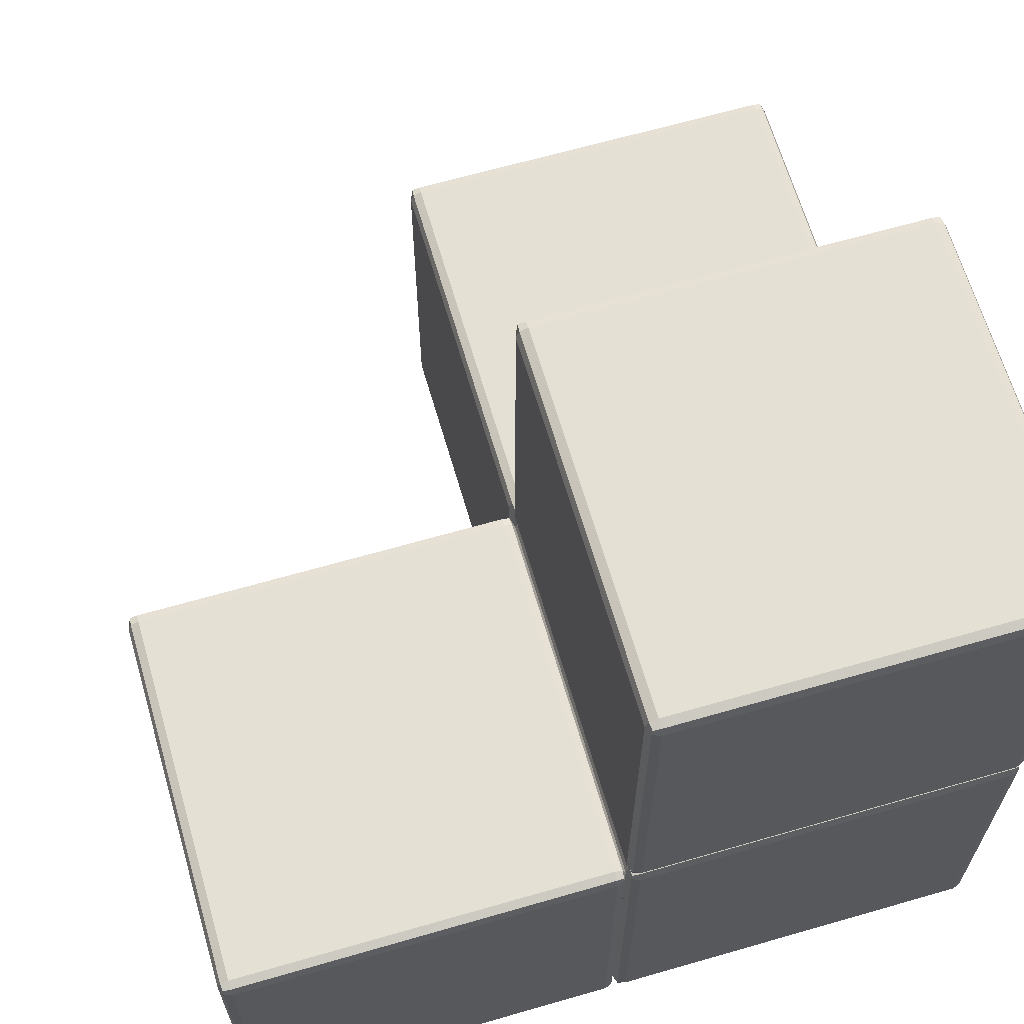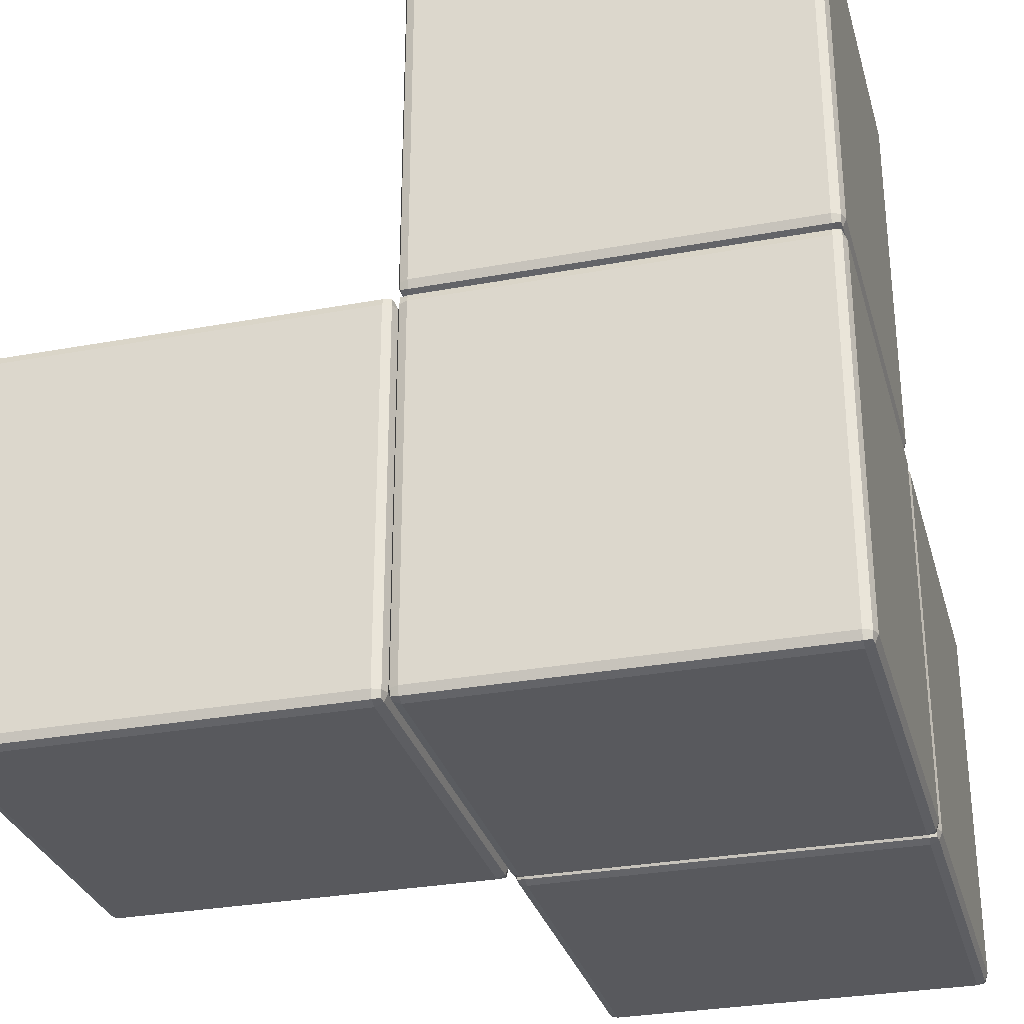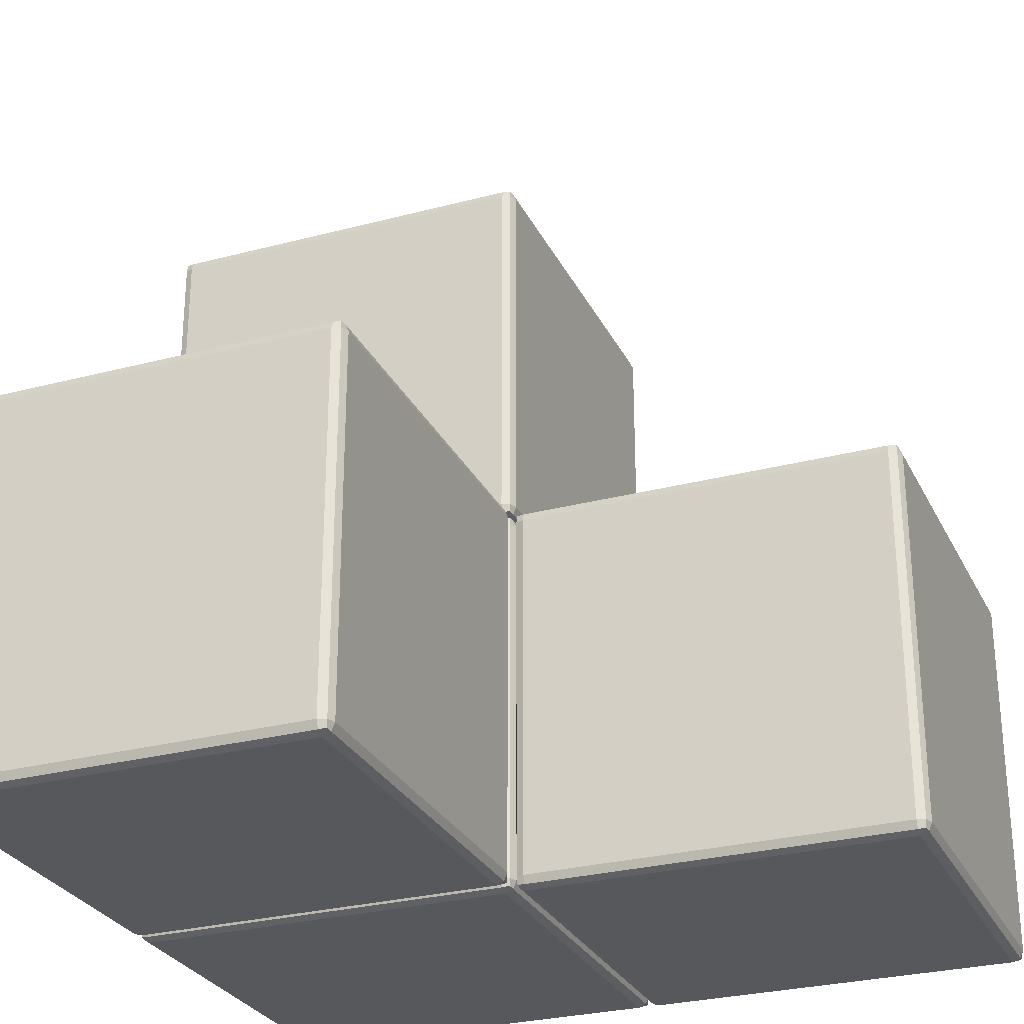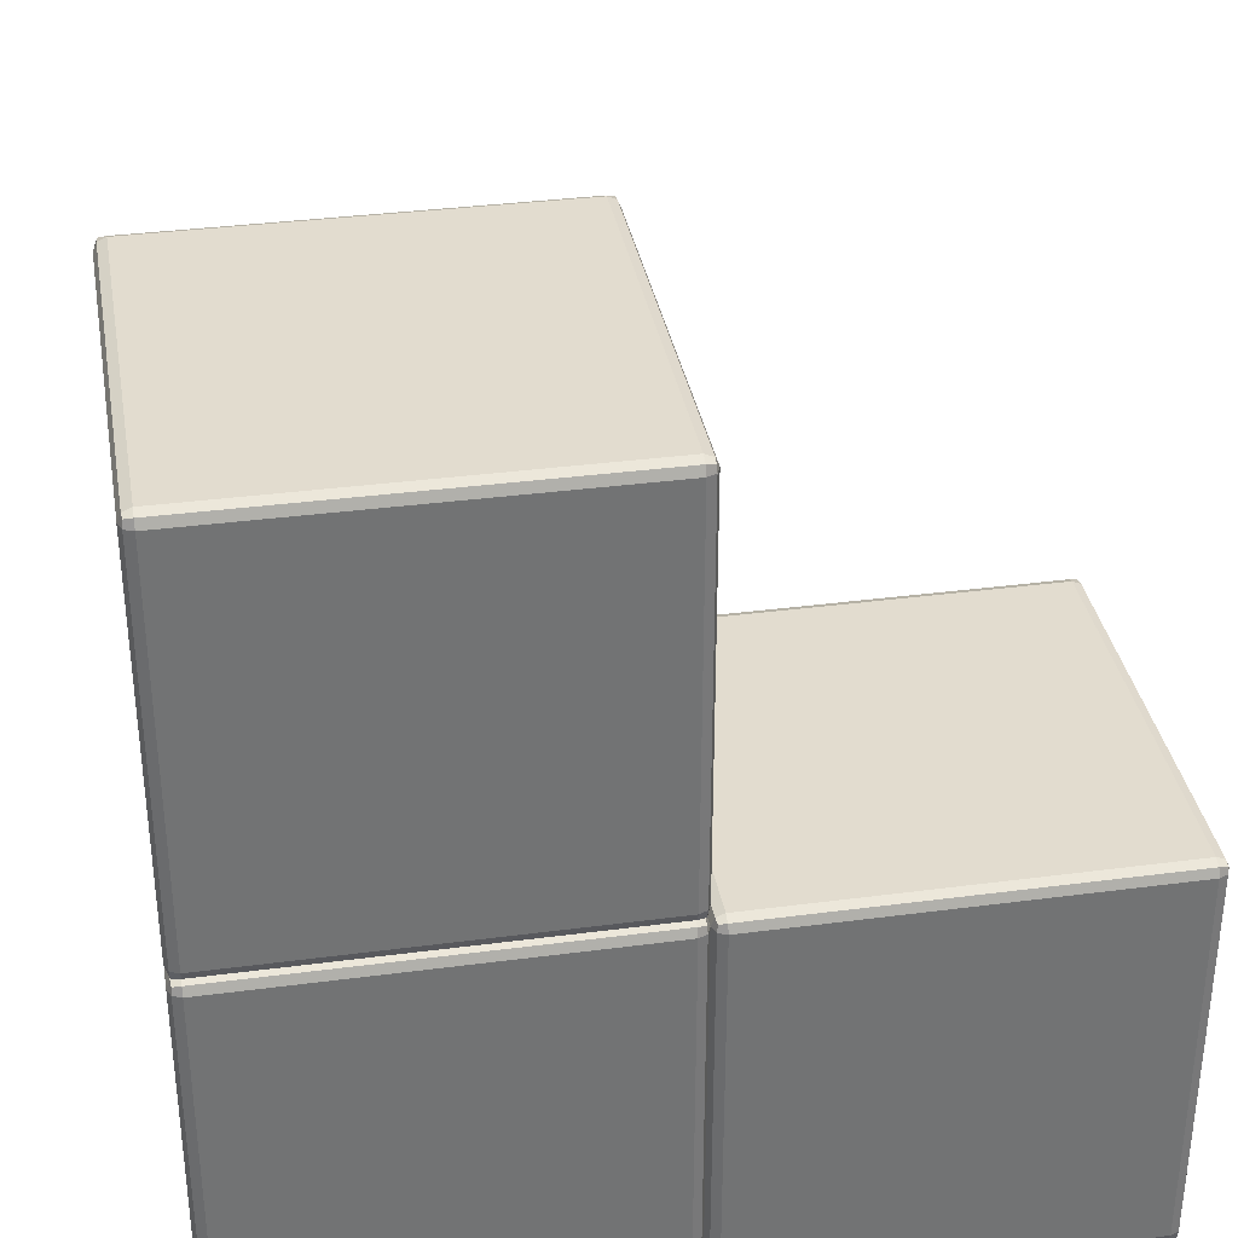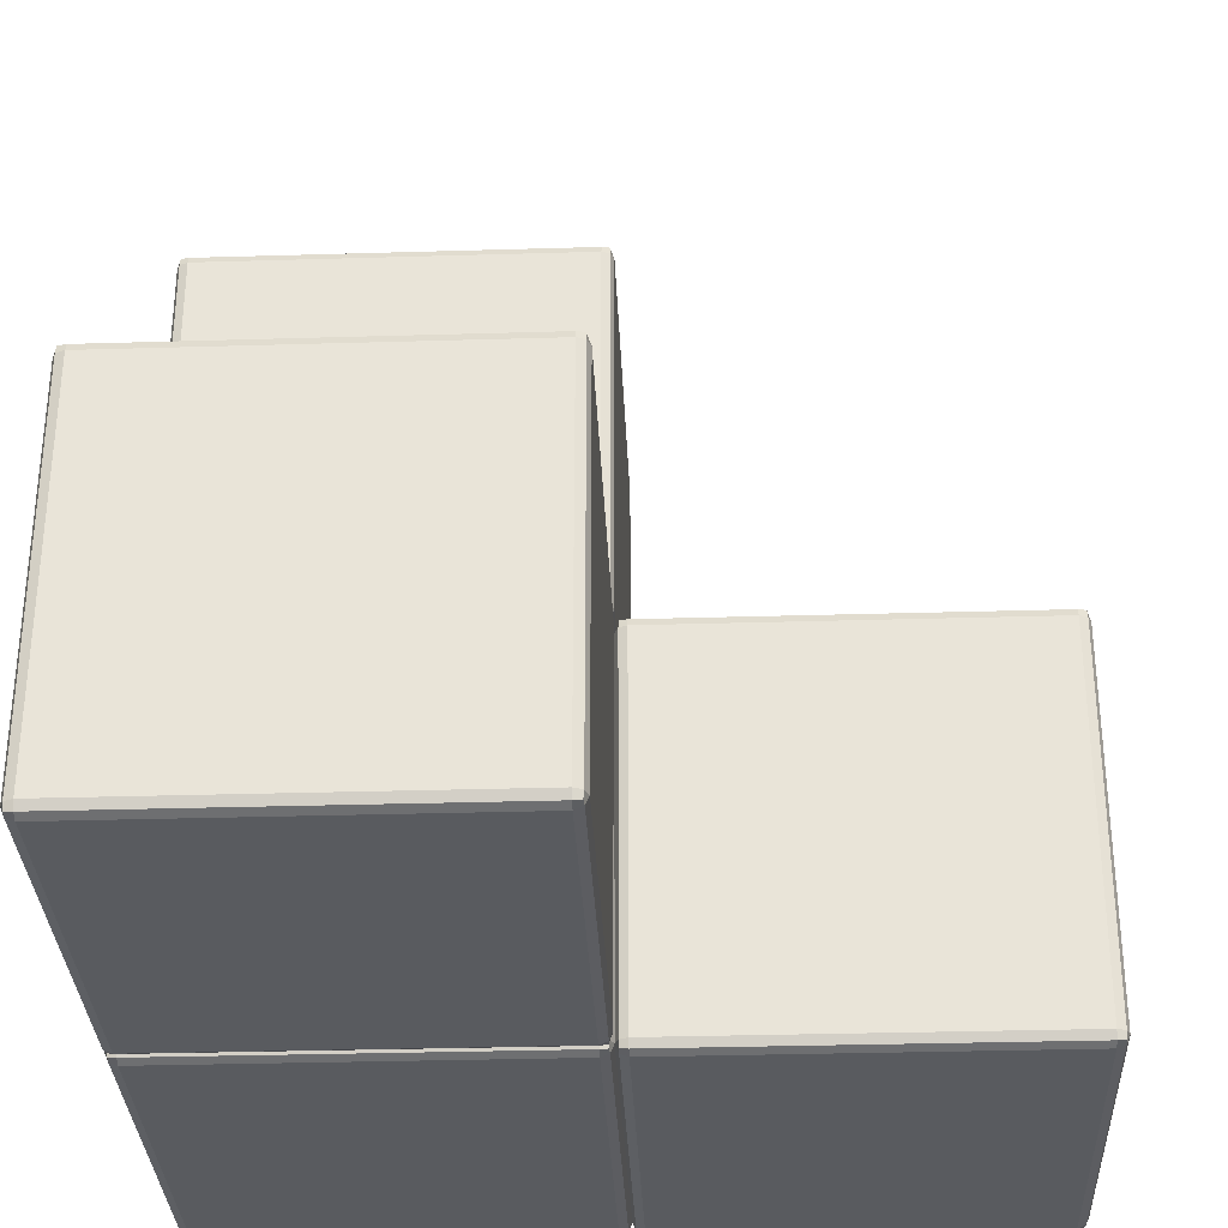
<metadata>
{"format":"obj","ext":"obj","renderer":"f3d","projection":"perspective","resolution":1024,"background":"white","views":[{"elev":65.2,"azim":-106.2,"up":"+Z"},{"elev":-30.2,"azim":-75.0,"up":"+Z"},{"elev":-28.2,"azim":111.9,"up":"+Z"},{"elev":34.7,"azim":-100.0,"up":"+Y"},{"elev":-32.2,"azim":2.4,"up":"+Y"}]}
</metadata>
<code>
o textz
v -0.275 0.3428 1.668
v 0.3026 0.3428 1.668
v -0.1237 -0.2406 1.668
v 0.3026 -0.2406 1.668
v -0.3015 -0.3271 1.668
v 0.1248 0.2564 1.668
v -0.275 0.3428 1.472
v 0.3026 0.3428 1.472
v -0.3015 -0.3271 1.472
v 0.1248 0.2564 1.472
v -0.1237 -0.2406 1.472
v 0.3026 -0.2406 1.472
v 0.3026 -0.3271 1.472
v 0.3026 -0.3271 1.668
v -0.275 0.2564 1.472
v -0.275 0.2564 1.668
f 6 3 2
f 5 3 6
f 5 4 3
f 16 2 1
f 16 6 2
f 5 14 4
f 8 15 7
f 10 15 8
f 11 10 8
f 11 9 10
f 12 9 11
f 13 9 12
f 1 2 8 7
f 2 3 11 8
f 3 4 12 11
f 4 14 13 12
f 14 5 9 13
f 5 6 10 9
f 6 16 15 10
f 16 1 7 15
o texty
v -0.04352 1.491 -0.02772
v -0.04352 1.491 0.3259
v 0.05274 1.491 0.3259
v 0.05274 1.491 -0.02871
v 0.3012 1.491 -0.344
v 0.1853 1.491 -0.344
v 0.005591 1.491 -0.1132
v -0.292 1.727 -0.344
v -0.04352 1.727 -0.02772
v 0.05274 1.727 -0.02871
v 0.1853 1.727 -0.344
v -0.292 1.491 -0.344
v -0.04352 1.727 0.3259
v 0.05274 1.727 0.3259
v 0.3012 1.727 -0.344
v 0.005591 1.727 -0.1132
v -0.1761 1.727 -0.344
v -0.1761 1.491 -0.344
f 20 22 21
f 20 23 22
f 20 17 23
f 19 17 20
f 19 18 17
f 23 28 34
f 23 17 28
f 27 26 31
f 32 26 27
f 24 32 33
f 25 32 24
f 25 26 32
f 25 30 26
f 29 30 25
f 28 17 25 24
f 17 18 29 25
f 18 19 30 29
f 19 20 26 30
f 20 21 31 26
f 21 22 27 31
f 22 23 32 27
f 23 34 33 32
f 34 28 24 33
o textx
v 1.665 -0.2167 -0.3434
v 1.665 0.2234 0.3265
v 1.665 0.07211 0.00336
v 1.469 0.242 -0.3434
v 1.469 0.01416 -0.06638
v 1.469 -0.2167 -0.3434
v 1.469 -0.3335 -0.3434
v 1.469 -0.04477 0.00336
v 1.469 0.01416 0.07113
v 1.469 0.2234 0.3265
v 1.469 0.3579 -0.3434
v 1.665 0.3579 -0.3434
v 1.665 0.242 -0.3434
v 1.665 0.01416 -0.06638
v 1.665 -0.3335 -0.3434
v 1.665 -0.04477 0.00336
v 1.469 -0.3129 0.3265
v 1.665 -0.3129 0.3265
v 1.469 -0.196 0.3265
v 1.665 -0.196 0.3265
v 1.665 0.01416 0.07113
v 1.469 0.3393 0.3265
v 1.665 0.3393 0.3265
v 1.469 0.07211 0.00336
f 40 41 39
f 50 54 52
f 50 55 54
f 55 57 36
f 55 37 57
f 50 37 55
f 49 37 50
f 49 48 37
f 48 46 37
f 49 35 48
f 47 46 48
f 53 42 51
f 43 42 53
f 56 43 44
f 58 43 56
f 58 42 43
f 58 41 42
f 39 41 58
f 45 39 58
f 45 38 39
f 54 53 51
f 46 47 38
f 48 39 38
f 35 40 39
f 35 49 41
f 50 42 41
f 52 51 42
f 55 43 53
f 36 44 43
f 57 56 44
f 37 58 56
f 46 45 58
f 37 46 58
f 52 54 51
f 45 46 38
f 47 48 38
f 48 35 39
f 40 35 41
f 49 50 41
f 50 52 42
f 54 55 53
f 55 36 43
f 36 57 44
f 57 37 56
o cubey
v 0.4532 1.483 -0.4655
v 0.4814 1.454 -0.4655
v 0.4532 1.454 -0.4937
v 0.4731 1.474 -0.4655
v 0.4731 1.454 -0.4854
v 0.4532 1.474 -0.4854
v 0.4715 1.473 -0.4838
v 0.4532 0.5287 -0.4937
v 0.4814 0.5287 -0.4655
v 0.4532 0.5005 -0.4655
v 0.4731 0.5287 -0.4854
v 0.4731 0.5087 -0.4655
v 0.4532 0.5087 -0.4854
v 0.4715 0.5103 -0.4838
v -0.4726 0.5287 -0.4937
v -0.4726 0.5005 -0.4655
v -0.5008 0.5287 -0.4655
v -0.4726 0.5087 -0.4854
v -0.4926 0.5087 -0.4655
v -0.4926 0.5287 -0.4854
v -0.491 0.5103 -0.4838
v -0.5008 1.454 -0.4655
v -0.4726 1.483 -0.4655
v -0.4726 1.454 -0.4937
v -0.4926 1.474 -0.4655
v -0.4726 1.474 -0.4854
v -0.4926 1.454 -0.4854
v -0.491 1.473 -0.4838
v 0.4814 1.454 0.4604
v 0.4532 1.483 0.4604
v 0.4532 1.454 0.4885
v 0.4731 1.474 0.4604
v 0.4532 1.474 0.4803
v 0.4731 1.454 0.4803
v 0.4715 1.473 0.4787
v 0.4532 0.5287 0.4885
v 0.4532 0.5005 0.4604
v 0.4814 0.5287 0.4604
v 0.4532 0.5087 0.4803
v 0.4731 0.5087 0.4604
v 0.4731 0.5287 0.4803
v 0.4715 0.5103 0.4787
v -0.4726 0.5287 0.4885
v -0.5008 0.5287 0.4604
v -0.4726 0.5005 0.4604
v -0.4926 0.5287 0.4803
v -0.4926 0.5087 0.4604
v -0.4726 0.5087 0.4803
v -0.491 0.5103 0.4787
v -0.4726 1.483 0.4604
v -0.5008 1.454 0.4604
v -0.4726 1.454 0.4885
v -0.4926 1.474 0.4604
v -0.4926 1.454 0.4803
v -0.4726 1.474 0.4803
v -0.491 1.473 0.4787
f 88 59 81 108
f 68 95 103 74
f 75 102 109 80
f 89 110 101 94
f 60 87 96 67
f 59 62 65 64
f 60 63 65 62
f 61 64 65 63
f 66 69 72 71
f 67 70 72 69
f 68 71 72 70
f 73 76 79 78
f 74 77 79 76
f 75 78 79 77
f 80 83 86 85
f 81 84 86 83
f 82 85 86 84
f 87 90 93 92
f 88 91 93 90
f 89 92 93 91
f 94 97 100 99
f 95 98 100 97
f 96 99 100 98
f 101 104 107 106
f 102 105 107 104
f 103 106 107 105
f 108 111 114 113
f 109 112 114 111
f 110 113 114 112
f 60 67 69 63
f 63 69 66 61
f 61 82 84 64
f 64 84 81 59
f 59 88 90 62
f 62 90 87 60
f 68 74 76 71
f 71 76 73 66
f 67 96 98 70
f 70 98 95 68
f 75 80 85 78
f 78 85 82 73
f 74 103 105 77
f 77 105 102 75
f 80 109 111 83
f 83 111 108 81
f 89 94 99 92
f 92 99 96 87
f 88 108 113 91
f 91 113 110 89
f 94 101 106 97
f 97 106 103 95
f 101 110 112 104
f 104 112 109 102
f 61 66 73 82
o cubex
v 1.435 0.5005 -0.4655
v 1.464 0.4723 -0.4655
v 1.435 0.4723 -0.4937
v 1.455 0.4922 -0.4655
v 1.455 0.4723 -0.4854
v 1.435 0.4922 -0.4854
v 1.454 0.4906 -0.4838
v 1.435 -0.4535 -0.4937
v 1.464 -0.4535 -0.4655
v 1.435 -0.4817 -0.4655
v 1.455 -0.4535 -0.4854
v 1.455 -0.4735 -0.4655
v 1.435 -0.4735 -0.4854
v 1.454 -0.4718 -0.4838
v 0.5096 -0.4535 -0.4937
v 0.5096 -0.4817 -0.4655
v 0.4814 -0.4535 -0.4655
v 0.5096 -0.4735 -0.4854
v 0.4896 -0.4735 -0.4655
v 0.4896 -0.4535 -0.4854
v 0.4912 -0.4718 -0.4838
v 0.4814 0.4723 -0.4655
v 0.5096 0.5005 -0.4655
v 0.5096 0.4723 -0.4937
v 0.4896 0.4922 -0.4655
v 0.5096 0.4922 -0.4854
v 0.4896 0.4723 -0.4854
v 0.4912 0.4906 -0.4838
v 1.464 0.4723 0.4604
v 1.435 0.5005 0.4604
v 1.435 0.4723 0.4885
v 1.455 0.4922 0.4604
v 1.435 0.4922 0.4803
v 1.455 0.4723 0.4803
v 1.454 0.4906 0.4787
v 1.435 -0.4535 0.4885
v 1.435 -0.4817 0.4604
v 1.464 -0.4535 0.4604
v 1.435 -0.4735 0.4803
v 1.455 -0.4735 0.4604
v 1.455 -0.4535 0.4803
v 1.454 -0.4718 0.4787
v 0.5096 -0.4535 0.4885
v 0.4814 -0.4535 0.4604
v 0.5096 -0.4817 0.4604
v 0.4896 -0.4535 0.4803
v 0.4896 -0.4735 0.4604
v 0.5096 -0.4735 0.4803
v 0.4912 -0.4718 0.4787
v 0.5096 0.5005 0.4604
v 0.4814 0.4723 0.4604
v 0.5096 0.4723 0.4885
v 0.4896 0.4922 0.4604
v 0.4896 0.4723 0.4803
v 0.5096 0.4922 0.4803
v 0.4912 0.4906 0.4787
f 144 115 137 164
f 124 151 159 130
f 131 158 165 136
f 145 166 157 150
f 116 143 152 123
f 115 118 121 120
f 116 119 121 118
f 117 120 121 119
f 122 125 128 127
f 123 126 128 125
f 124 127 128 126
f 129 132 135 134
f 130 133 135 132
f 131 134 135 133
f 136 139 142 141
f 137 140 142 139
f 138 141 142 140
f 143 146 149 148
f 144 147 149 146
f 145 148 149 147
f 150 153 156 155
f 151 154 156 153
f 152 155 156 154
f 157 160 163 162
f 158 161 163 160
f 159 162 163 161
f 164 167 170 169
f 165 168 170 167
f 166 169 170 168
f 116 123 125 119
f 119 125 122 117
f 117 138 140 120
f 120 140 137 115
f 115 144 146 118
f 118 146 143 116
f 124 130 132 127
f 127 132 129 122
f 123 152 154 126
f 126 154 151 124
f 131 136 141 134
f 134 141 138 129
f 130 159 161 133
f 133 161 158 131
f 136 165 167 139
f 139 167 164 137
f 145 150 155 148
f 148 155 152 143
f 144 164 169 147
f 147 169 166 145
f 150 157 162 153
f 153 162 159 151
f 157 166 168 160
f 160 168 165 158
f 117 122 129 138
o cubez
v 0.4532 0.5005 0.5167
v 0.4814 0.4723 0.5167
v 0.4532 0.4723 0.4885
v 0.4731 0.4922 0.5167
v 0.4731 0.4723 0.4968
v 0.4532 0.4922 0.4968
v 0.4715 0.4906 0.4984
v 0.4532 -0.4535 0.4885
v 0.4814 -0.4535 0.5167
v 0.4532 -0.4817 0.5167
v 0.4731 -0.4535 0.4968
v 0.4731 -0.4735 0.5167
v 0.4532 -0.4735 0.4968
v 0.4715 -0.4718 0.4984
v -0.4726 -0.4535 0.4885
v -0.4726 -0.4817 0.5167
v -0.5008 -0.4535 0.5167
v -0.4726 -0.4735 0.4968
v -0.4926 -0.4735 0.5167
v -0.4926 -0.4535 0.4968
v -0.491 -0.4718 0.4984
v -0.5008 0.4723 0.5167
v -0.4726 0.5005 0.5167
v -0.4726 0.4723 0.4885
v -0.4926 0.4922 0.5167
v -0.4726 0.4922 0.4968
v -0.4926 0.4723 0.4968
v -0.491 0.4906 0.4984
v 0.4814 0.4723 1.443
v 0.4532 0.5005 1.443
v 0.4532 0.4723 1.471
v 0.4731 0.4922 1.443
v 0.4532 0.4922 1.462
v 0.4731 0.4723 1.462
v 0.4715 0.4906 1.461
v 0.4532 -0.4535 1.471
v 0.4532 -0.4817 1.443
v 0.4814 -0.4535 1.443
v 0.4532 -0.4735 1.462
v 0.4731 -0.4735 1.443
v 0.4731 -0.4535 1.462
v 0.4715 -0.4718 1.461
v -0.4726 -0.4535 1.471
v -0.5008 -0.4535 1.443
v -0.4726 -0.4817 1.443
v -0.4926 -0.4535 1.462
v -0.4926 -0.4735 1.443
v -0.4726 -0.4735 1.462
v -0.491 -0.4718 1.461
v -0.4726 0.5005 1.443
v -0.5008 0.4723 1.443
v -0.4726 0.4723 1.471
v -0.4926 0.4922 1.443
v -0.4926 0.4723 1.462
v -0.4726 0.4922 1.462
v -0.491 0.4906 1.461
f 200 171 193 220
f 180 207 215 186
f 187 214 221 192
f 201 222 213 206
f 172 199 208 179
f 171 174 177 176
f 172 175 177 174
f 173 176 177 175
f 178 181 184 183
f 179 182 184 181
f 180 183 184 182
f 185 188 191 190
f 186 189 191 188
f 187 190 191 189
f 192 195 198 197
f 193 196 198 195
f 194 197 198 196
f 199 202 205 204
f 200 203 205 202
f 201 204 205 203
f 206 209 212 211
f 207 210 212 209
f 208 211 212 210
f 213 216 219 218
f 214 217 219 216
f 215 218 219 217
f 220 223 226 225
f 221 224 226 223
f 222 225 226 224
f 172 179 181 175
f 175 181 178 173
f 173 194 196 176
f 176 196 193 171
f 171 200 202 174
f 174 202 199 172
f 180 186 188 183
f 183 188 185 178
f 179 208 210 182
f 182 210 207 180
f 187 192 197 190
f 190 197 194 185
f 186 215 217 189
f 189 217 214 187
f 192 221 223 195
f 195 223 220 193
f 201 206 211 204
f 204 211 208 199
f 200 220 225 203
f 203 225 222 201
f 206 213 218 209
f 209 218 215 207
f 213 222 224 216
f 216 224 221 214
f 173 178 185 194
o cube_center
v 0.4532 0.5005 -0.4655
v 0.4814 0.4723 -0.4655
v 0.4532 0.4723 -0.4937
v 0.4731 0.4922 -0.4655
v 0.4731 0.4723 -0.4854
v 0.4532 0.4922 -0.4854
v 0.4715 0.4906 -0.4838
v 0.4532 -0.4535 -0.4937
v 0.4814 -0.4535 -0.4655
v 0.4532 -0.4817 -0.4655
v 0.4731 -0.4535 -0.4854
v 0.4731 -0.4735 -0.4655
v 0.4532 -0.4735 -0.4854
v 0.4715 -0.4718 -0.4838
v -0.4726 -0.4535 -0.4937
v -0.4726 -0.4817 -0.4655
v -0.5008 -0.4535 -0.4655
v -0.4726 -0.4735 -0.4854
v -0.4926 -0.4735 -0.4655
v -0.4926 -0.4535 -0.4854
v -0.491 -0.4718 -0.4838
v -0.5008 0.4723 -0.4655
v -0.4726 0.5005 -0.4655
v -0.4726 0.4723 -0.4937
v -0.4926 0.4922 -0.4655
v -0.4726 0.4922 -0.4854
v -0.4926 0.4723 -0.4854
v -0.491 0.4906 -0.4838
v 0.4814 0.4723 0.4604
v 0.4532 0.5005 0.4604
v 0.4532 0.4723 0.4885
v 0.4731 0.4922 0.4604
v 0.4532 0.4922 0.4803
v 0.4731 0.4723 0.4803
v 0.4715 0.4906 0.4787
v 0.4532 -0.4535 0.4885
v 0.4532 -0.4817 0.4604
v 0.4814 -0.4535 0.4604
v 0.4532 -0.4735 0.4803
v 0.4731 -0.4735 0.4604
v 0.4731 -0.4535 0.4803
v 0.4715 -0.4718 0.4787
v -0.4726 -0.4535 0.4885
v -0.5008 -0.4535 0.4604
v -0.4726 -0.4817 0.4604
v -0.4926 -0.4535 0.4803
v -0.4926 -0.4735 0.4604
v -0.4726 -0.4735 0.4803
v -0.491 -0.4718 0.4787
v -0.4726 0.5005 0.4604
v -0.5008 0.4723 0.4604
v -0.4726 0.4723 0.4885
v -0.4926 0.4922 0.4604
v -0.4926 0.4723 0.4803
v -0.4726 0.4922 0.4803
v -0.491 0.4906 0.4787
f 256 227 249 276
f 236 263 271 242
f 243 270 277 248
f 257 278 269 262
f 228 255 264 235
f 227 230 233 232
f 228 231 233 230
f 229 232 233 231
f 234 237 240 239
f 235 238 240 237
f 236 239 240 238
f 241 244 247 246
f 242 245 247 244
f 243 246 247 245
f 248 251 254 253
f 249 252 254 251
f 250 253 254 252
f 255 258 261 260
f 256 259 261 258
f 257 260 261 259
f 262 265 268 267
f 263 266 268 265
f 264 267 268 266
f 269 272 275 274
f 270 273 275 272
f 271 274 275 273
f 276 279 282 281
f 277 280 282 279
f 278 281 282 280
f 228 235 237 231
f 231 237 234 229
f 229 250 252 232
f 232 252 249 227
f 227 256 258 230
f 230 258 255 228
f 236 242 244 239
f 239 244 241 234
f 235 264 266 238
f 238 266 263 236
f 243 248 253 246
f 246 253 250 241
f 242 271 273 245
f 245 273 270 243
f 248 277 279 251
f 251 279 276 249
f 257 262 267 260
f 260 267 264 255
f 256 276 281 259
f 259 281 278 257
f 262 269 274 265
f 265 274 271 263
f 269 278 280 272
f 272 280 277 270
f 229 234 241 250

</code>
